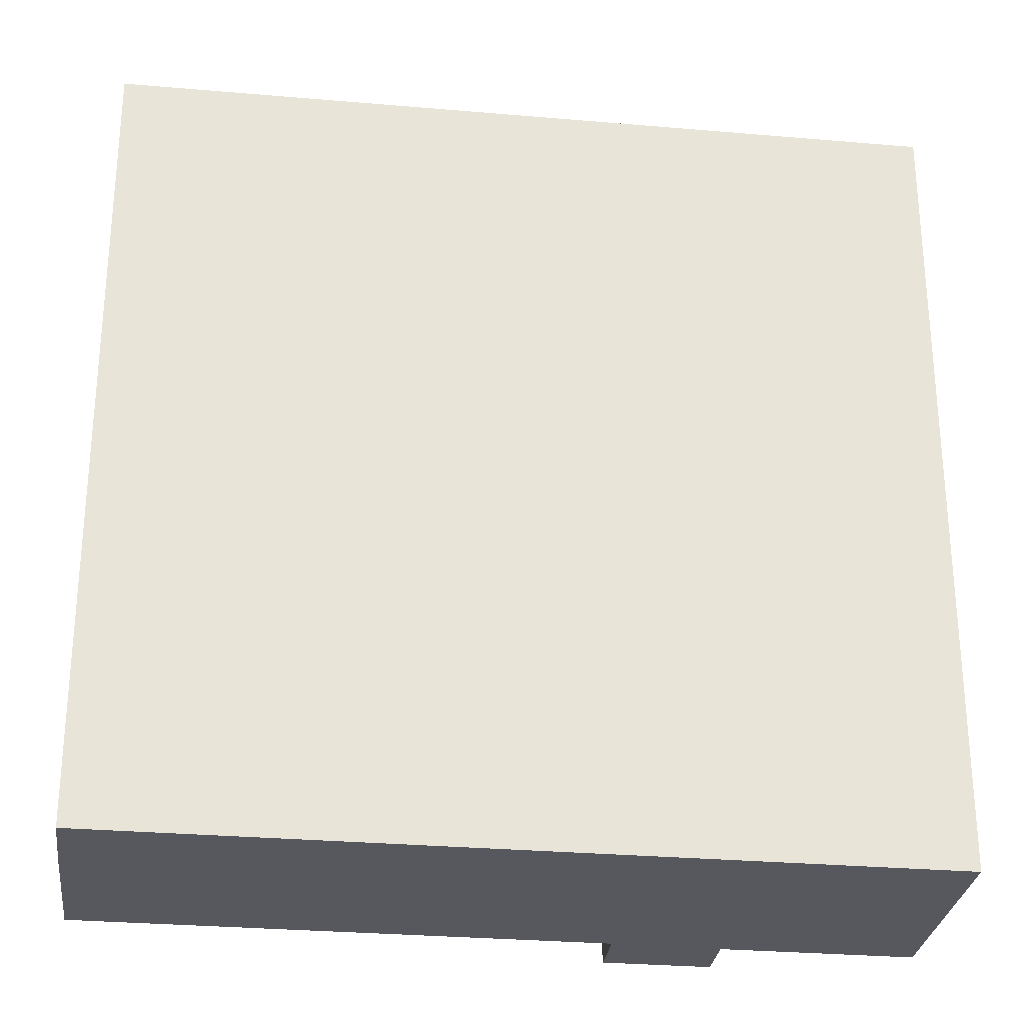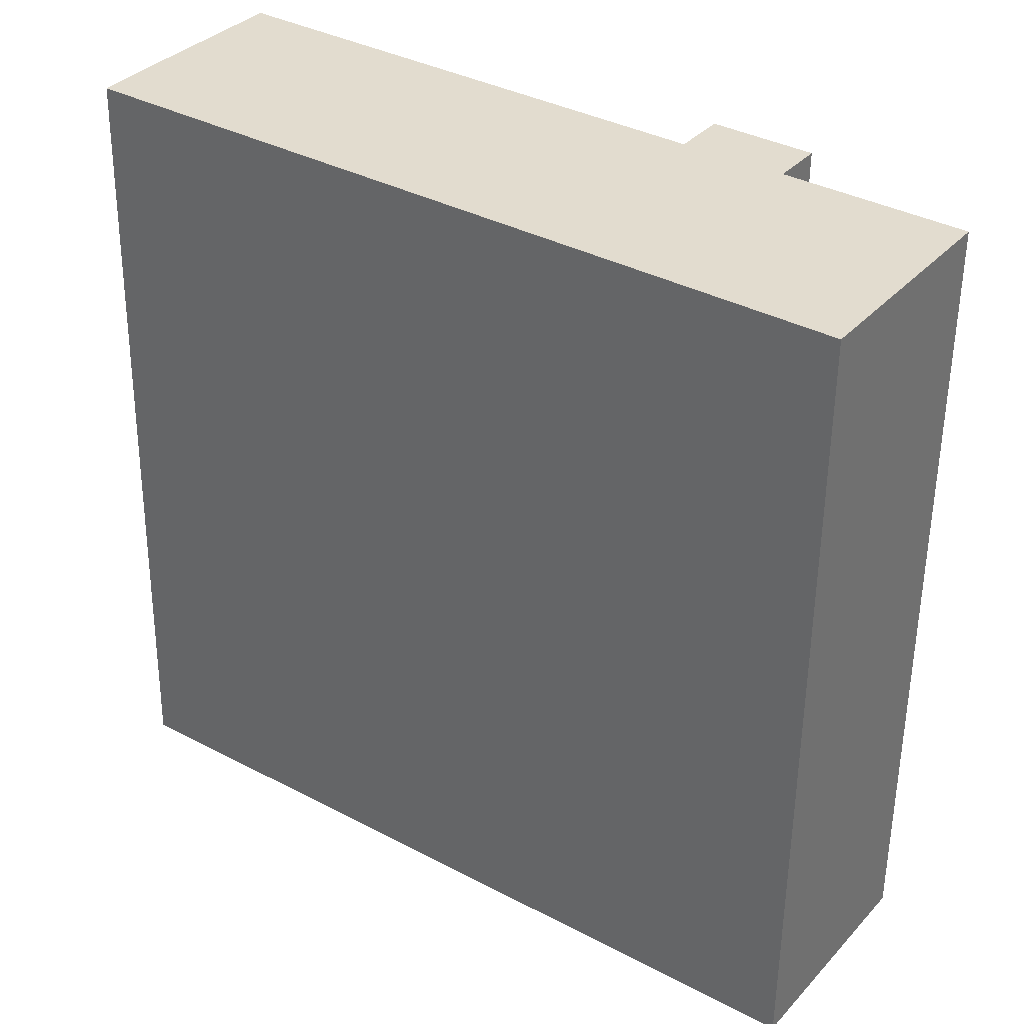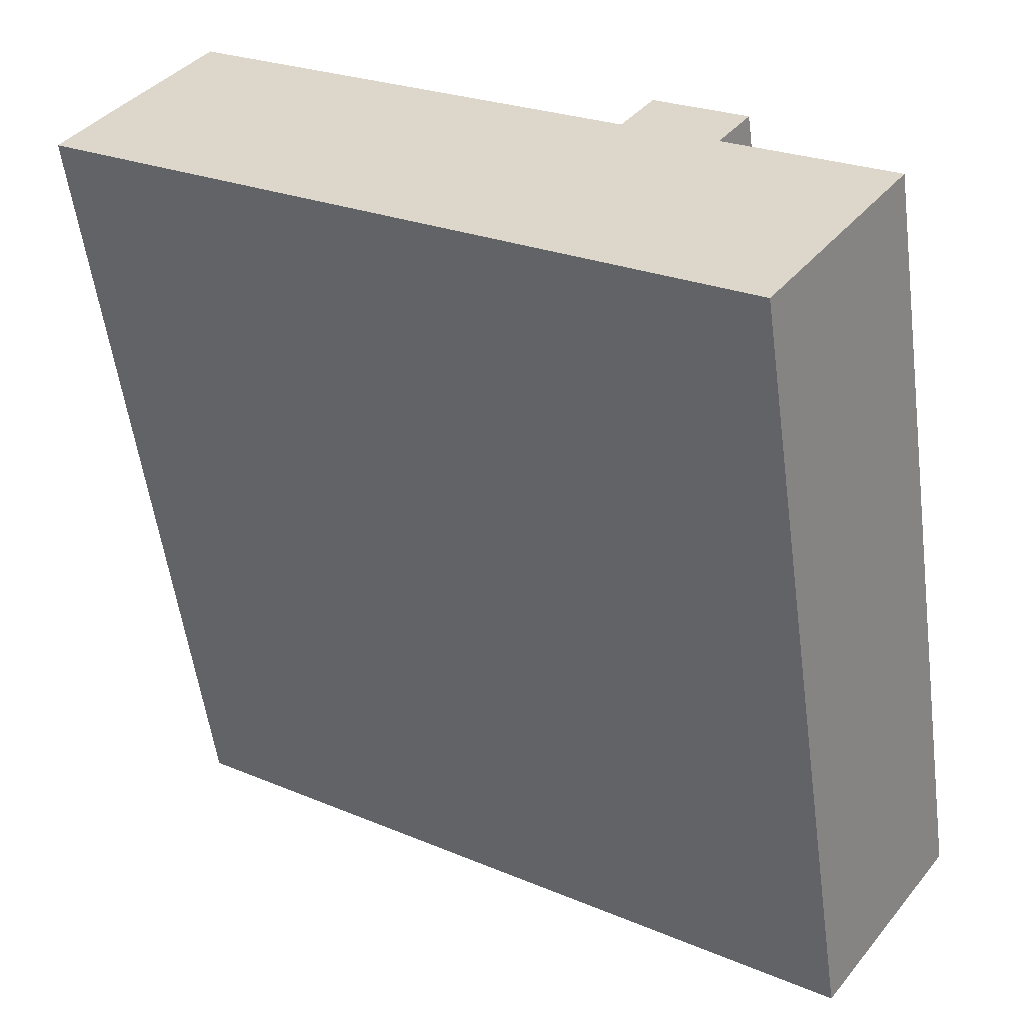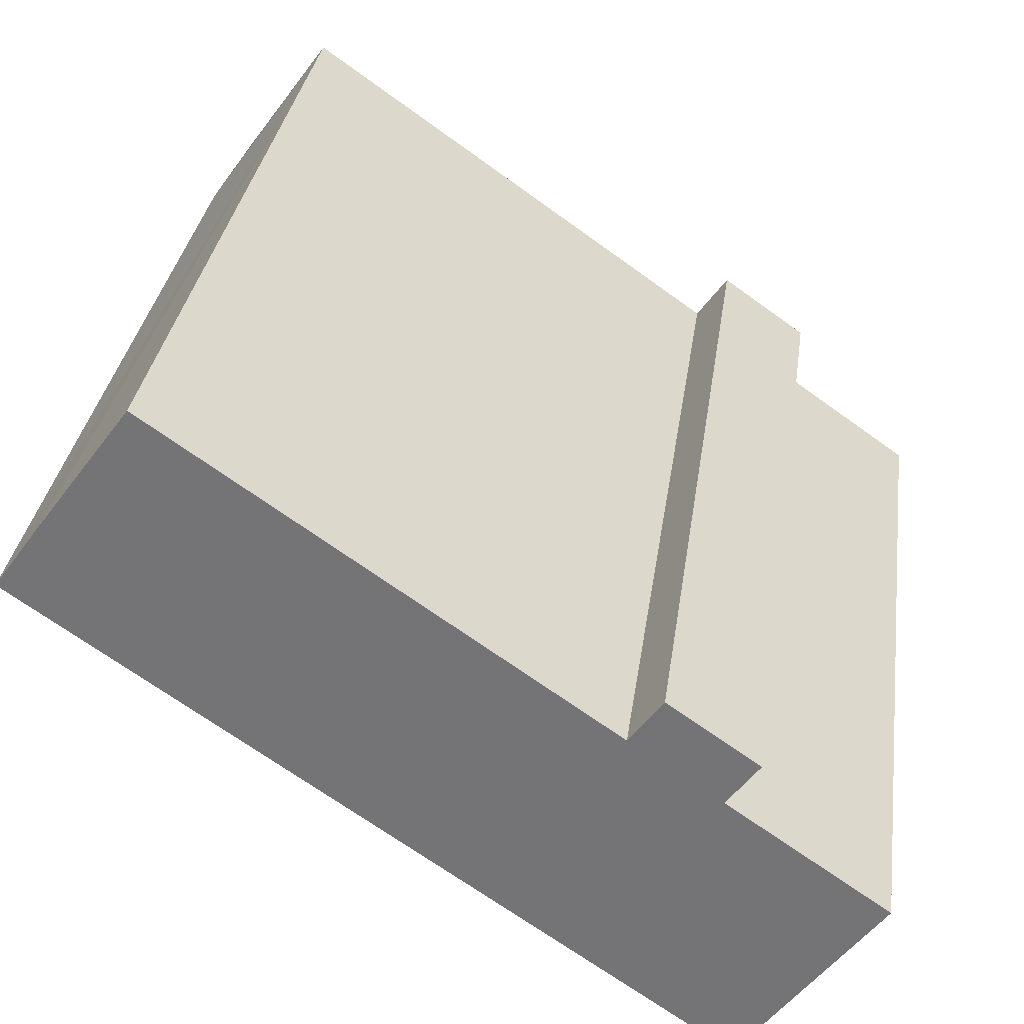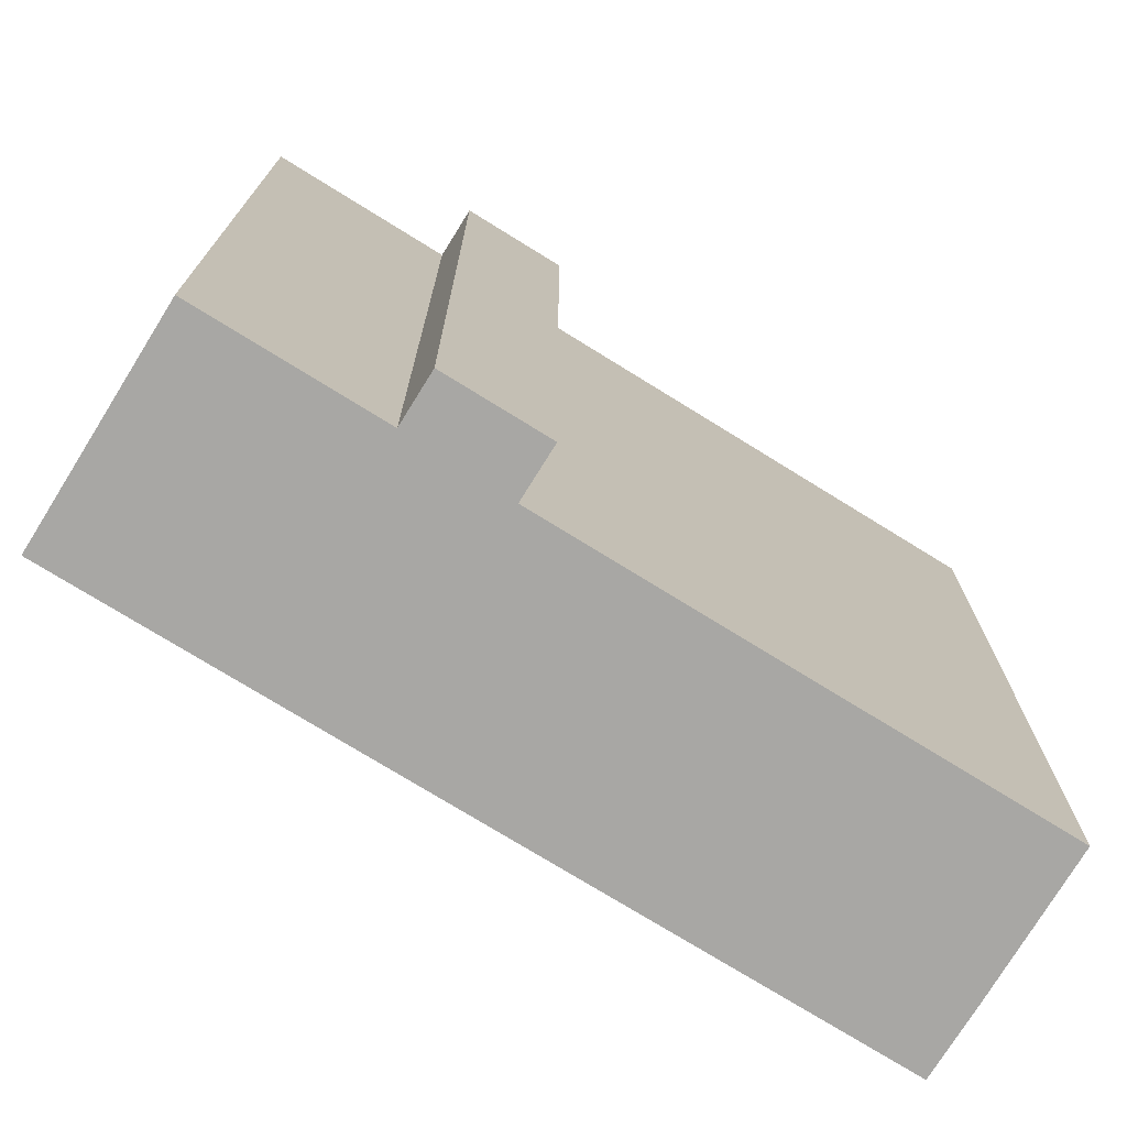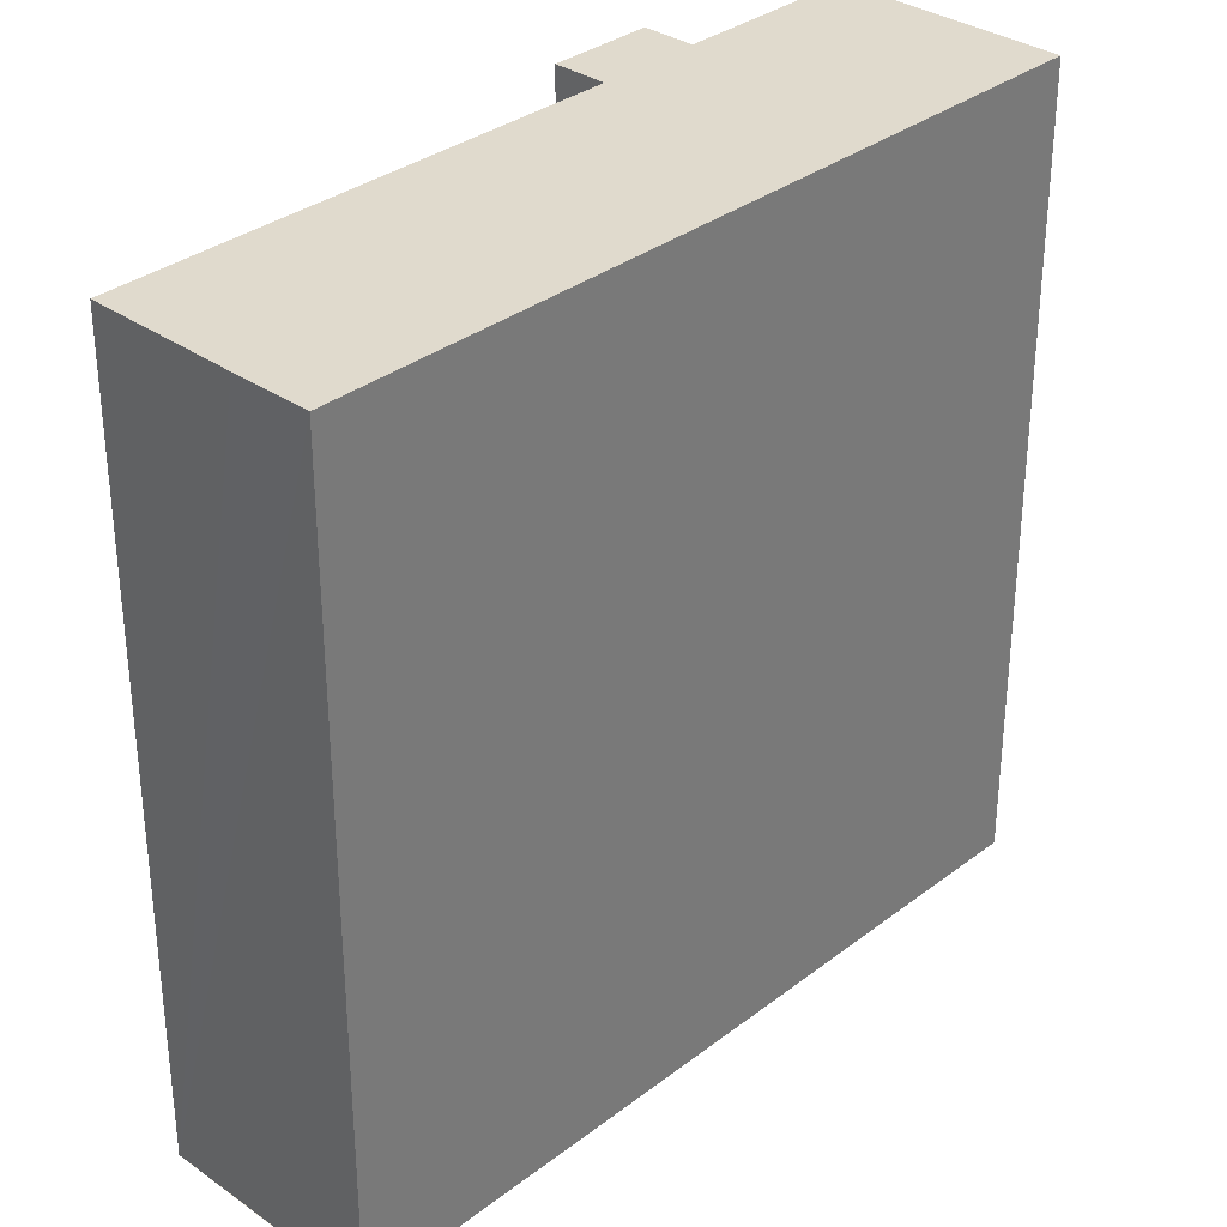
<metadata>
{"format":"obj","ext":"obj","renderer":"f3d","projection":"perspective","resolution":1024,"background":"white","views":[{"elev":-28.9,"azim":137.4,"up":"+Y"},{"elev":-55.5,"azim":179.4,"up":"+Z"},{"elev":-55.9,"azim":-172.3,"up":"+Z"},{"elev":32.5,"azim":-172.0,"up":"+Z"},{"elev":-74.6,"azim":-67.0,"up":"+Y"},{"elev":33.0,"azim":98.3,"up":"+Y"}]}
</metadata>
<code>
v  23.28 39.1 2.551
v  36.84 39.1 16.81
v  39.05 39.1 13.68
v  19.2 39.1 -0.327
v  14.44 39.1 -3.688
v  12.45 39.1 -5.095
v  6.537 39.1 -9.265
v  0 39.1 2.394e-15
v  11.84 39.1 8.247
v  32.48 39.1 22.81
v  17.95 39.1 12.56
v  7.55 39.1 5.326
v  11.73 39.1 8.399
v  10.28 39.1 10.45
v  7.492 39.1 5.408
v  6.045 39.1 7.458
v  10.28 -6.398e-16 10.45
v  11.84 -5.05e-16 8.247
v  11.73 -5.143e-16 8.399
v  32.48 -1.397e-15 22.81
v  39.05 -8.374e-16 13.68
v  36.84 -1.029e-15 16.81
v  17.95 -7.69e-16 12.56
v  0 0 0
v  7.55 -3.261e-16 5.326
v  6.045 -4.567e-16 7.458
v  12.45 3.12e-16 -5.095
v  6.537 5.673e-16 -9.265
v  23.28 -1.562e-16 2.551
v  14.44 2.258e-16 -3.688
v  19.2 2.002e-17 -0.327
v  7.492 -3.311e-16 5.408
v  17.14 8.187e-17 -1.337
v  14.45 39.1 2.403
v  17.14 39.1 -1.337
v  14.45 -1.471e-16 2.403
v  12.27 2.992e-16 -4.887
v  12.27 39.1 -4.887
v  9.566 6.129e-17 -1.001
v  9.566 39.1 -1.001
g defaultobject
f 1 2 3
f 2 1 4
f 2 4 5
f 2 5 6
f 2 6 7
f 2 7 8
f 2 8 9
f 2 9 10
f 10 9 11
f 9 8 12
f 9 12 13
f 12 14 13
f 14 12 15
f 14 15 16
f 17 13 14
f 13 17 9
f 9 17 18
f 18 17 19
f 20 2 10
f 2 20 3
f 3 20 21
f 21 20 22
f 18 11 9
f 11 18 10
f 10 18 20
f 20 18 23
f 24 12 8
f 12 24 25
f 26 14 16
f 14 26 17
f 21 1 3
f 1 21 4
f 4 21 5
f 5 21 6
f 6 21 7
f 7 21 27
f 7 27 28
f 27 21 29
f 27 29 30
f 30 29 31
f 28 8 7
f 8 28 24
f 25 15 12
f 15 25 16
f 16 25 26
f 26 25 32
f 33 34 35
f 34 33 36
f 37 35 38
f 35 37 33
f 39 38 40
f 38 39 37
f 36 40 34
f 40 36 39
f 28 25 24
f 25 28 17
f 17 28 19
f 19 28 18
f 18 28 23
f 23 28 27
f 23 27 20
f 20 27 30
f 20 30 31
f 20 31 29
f 20 29 22
f 22 29 21
f 32 17 26
f 17 32 25

</code>
